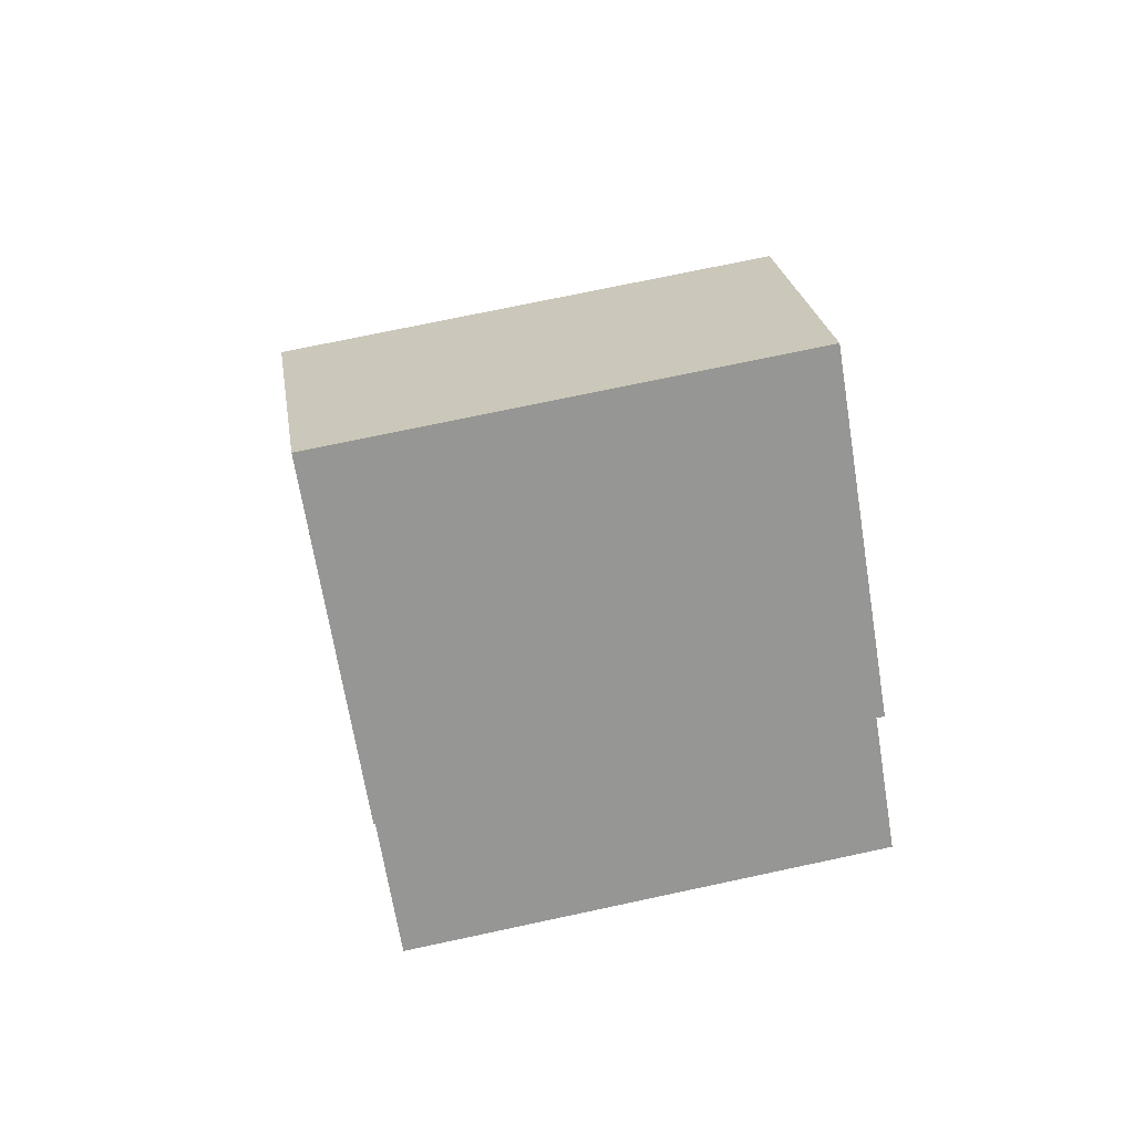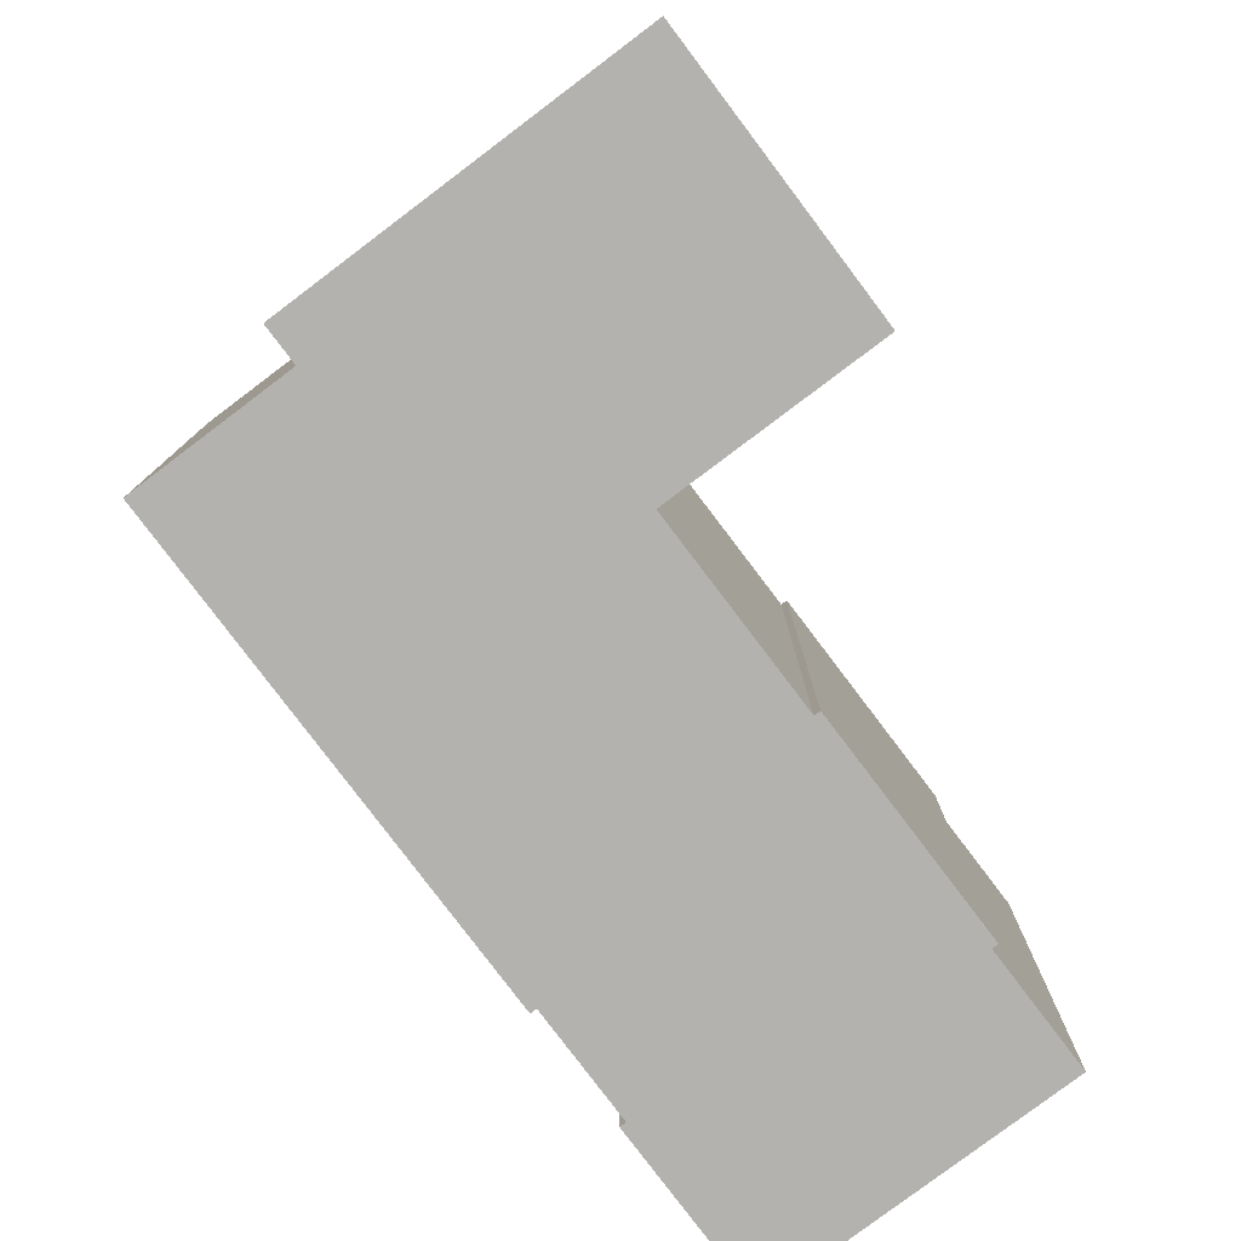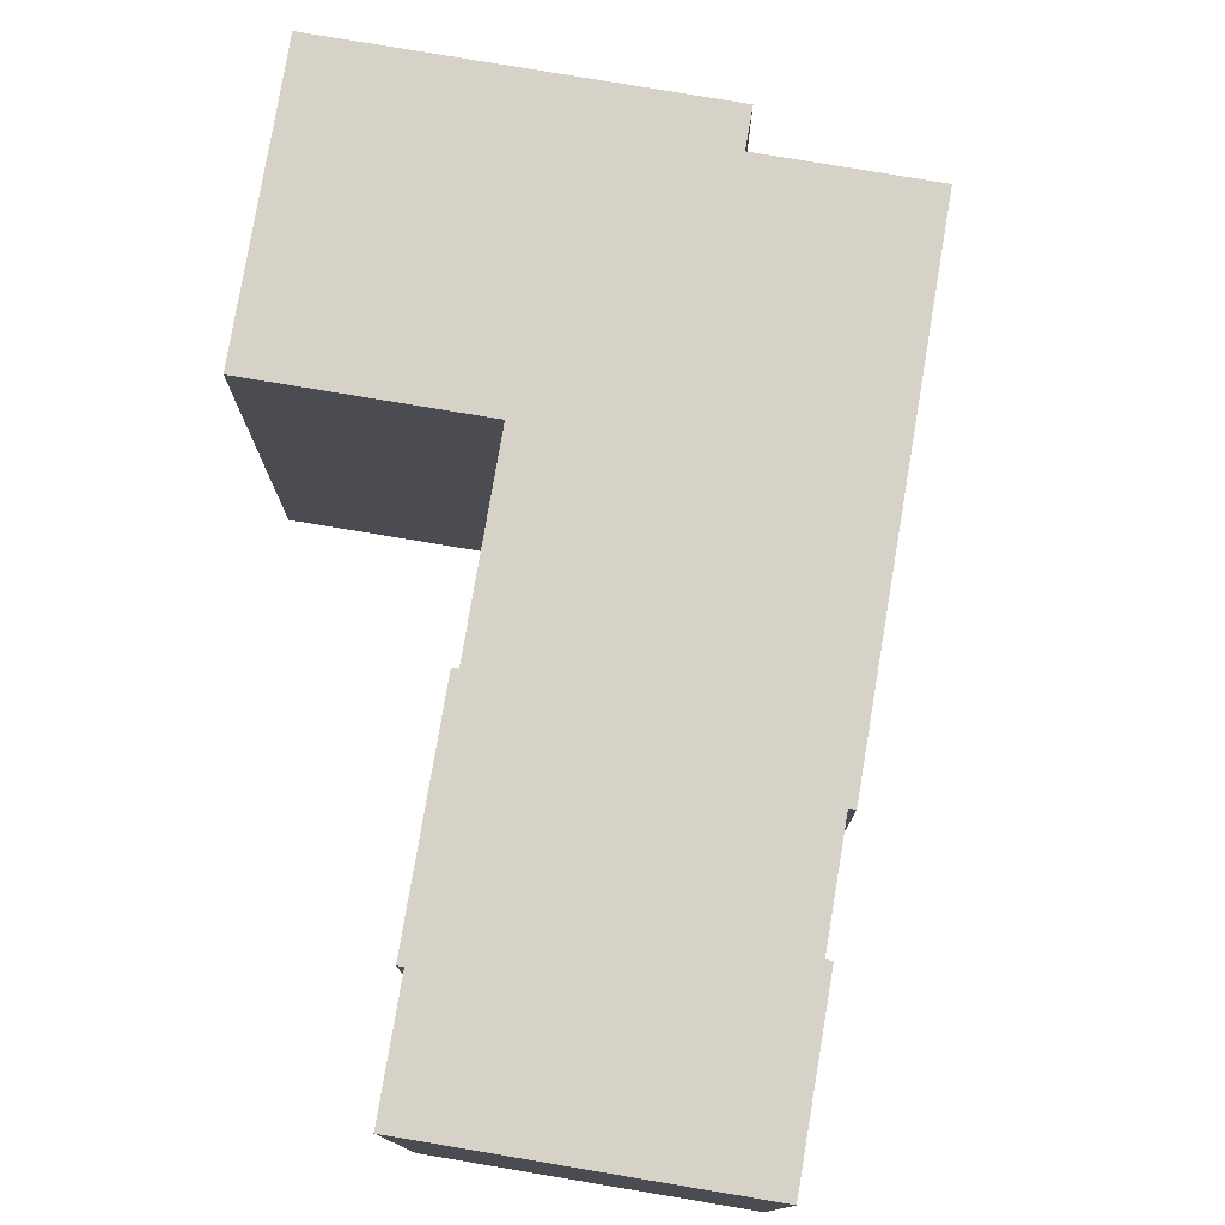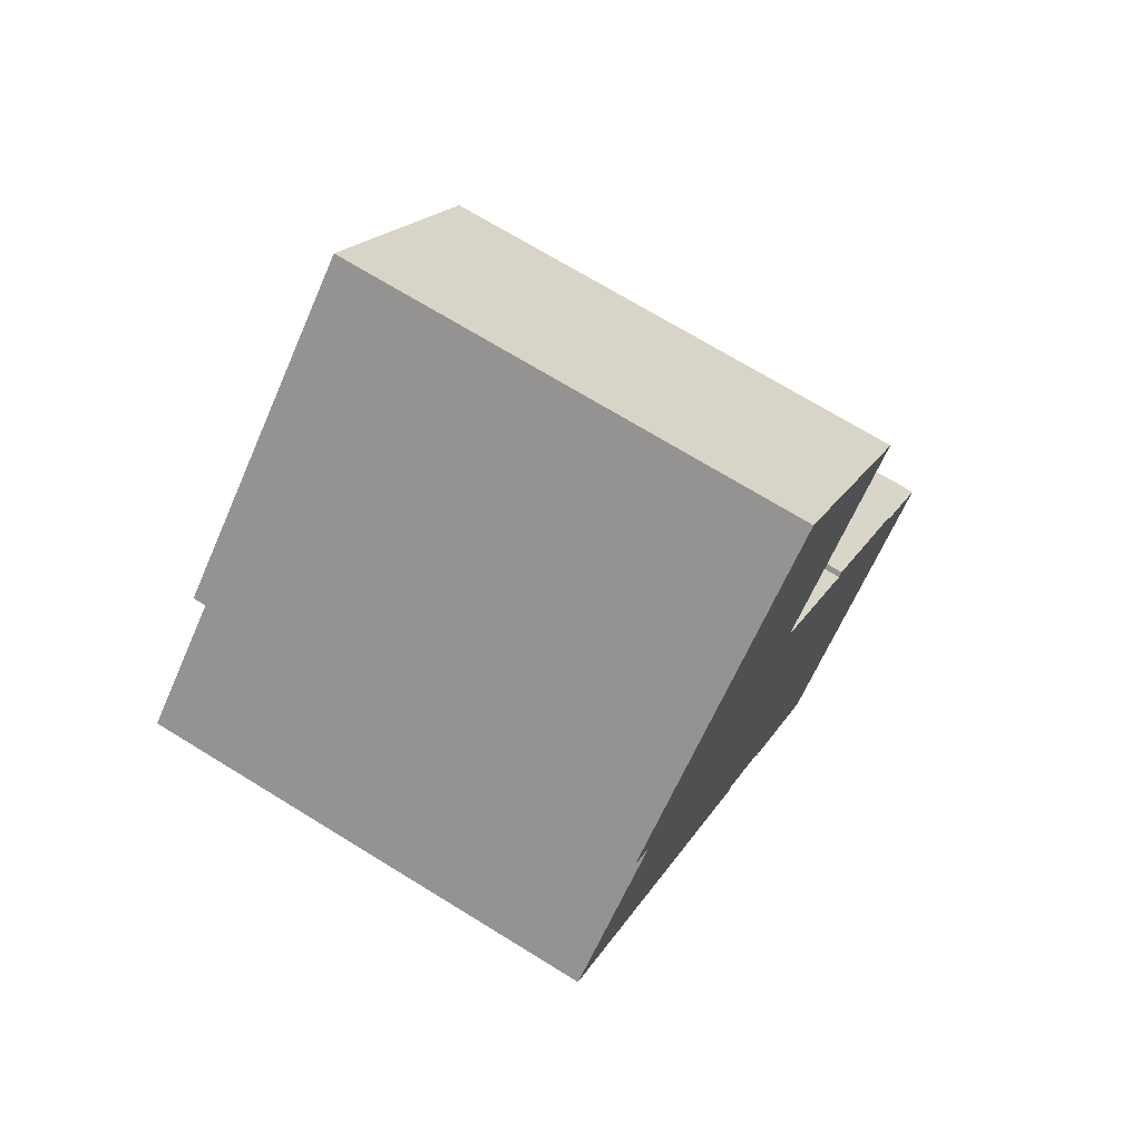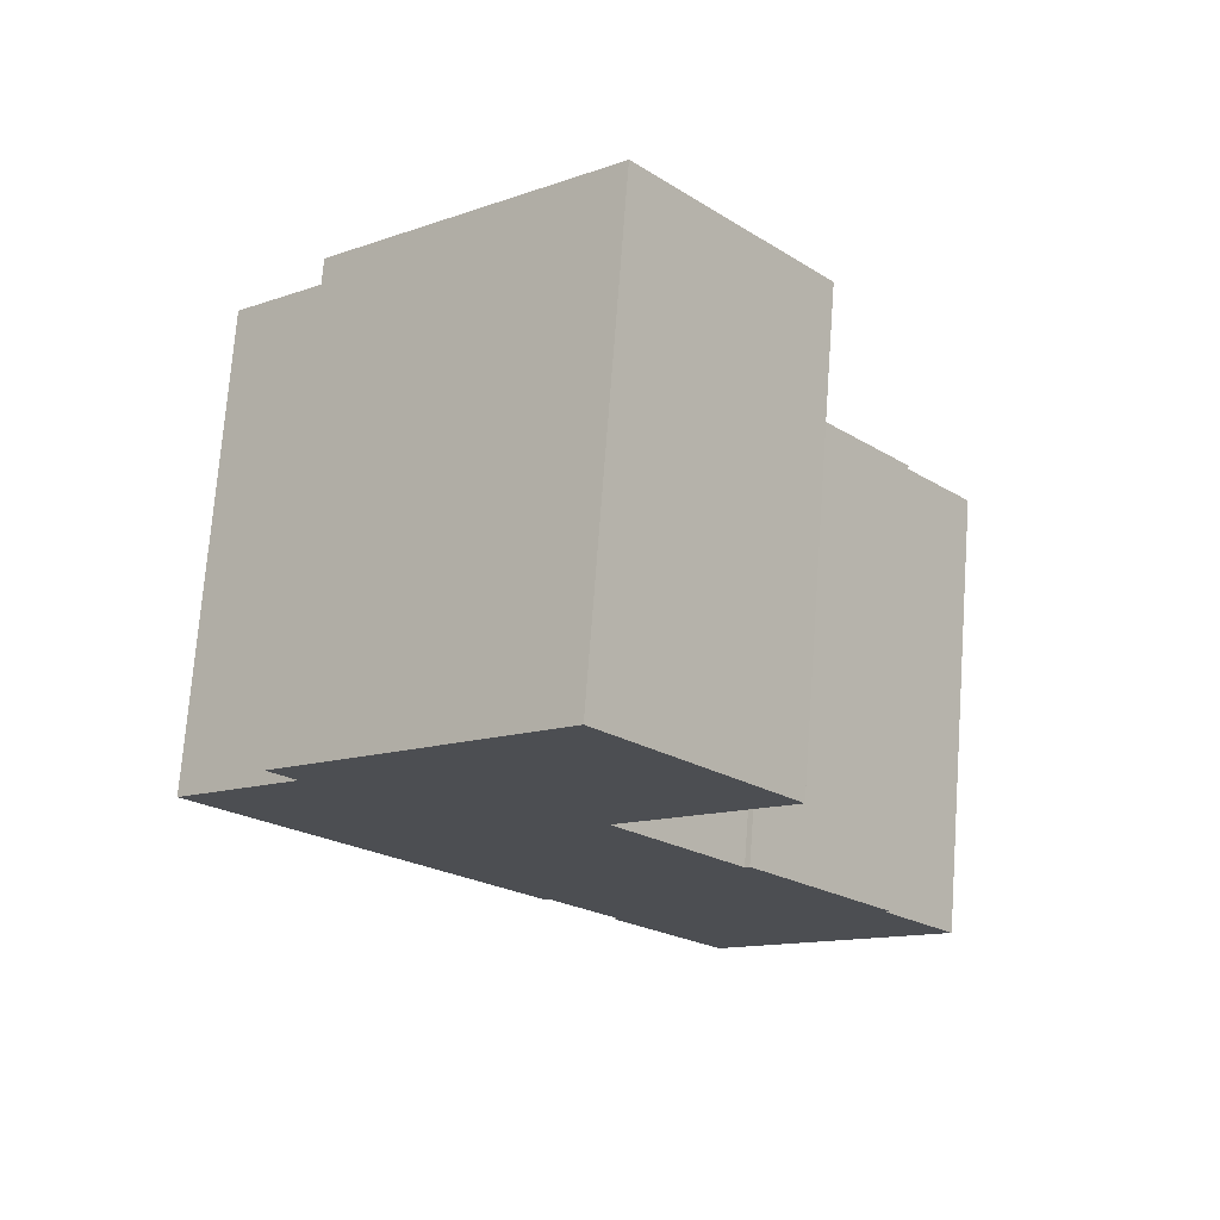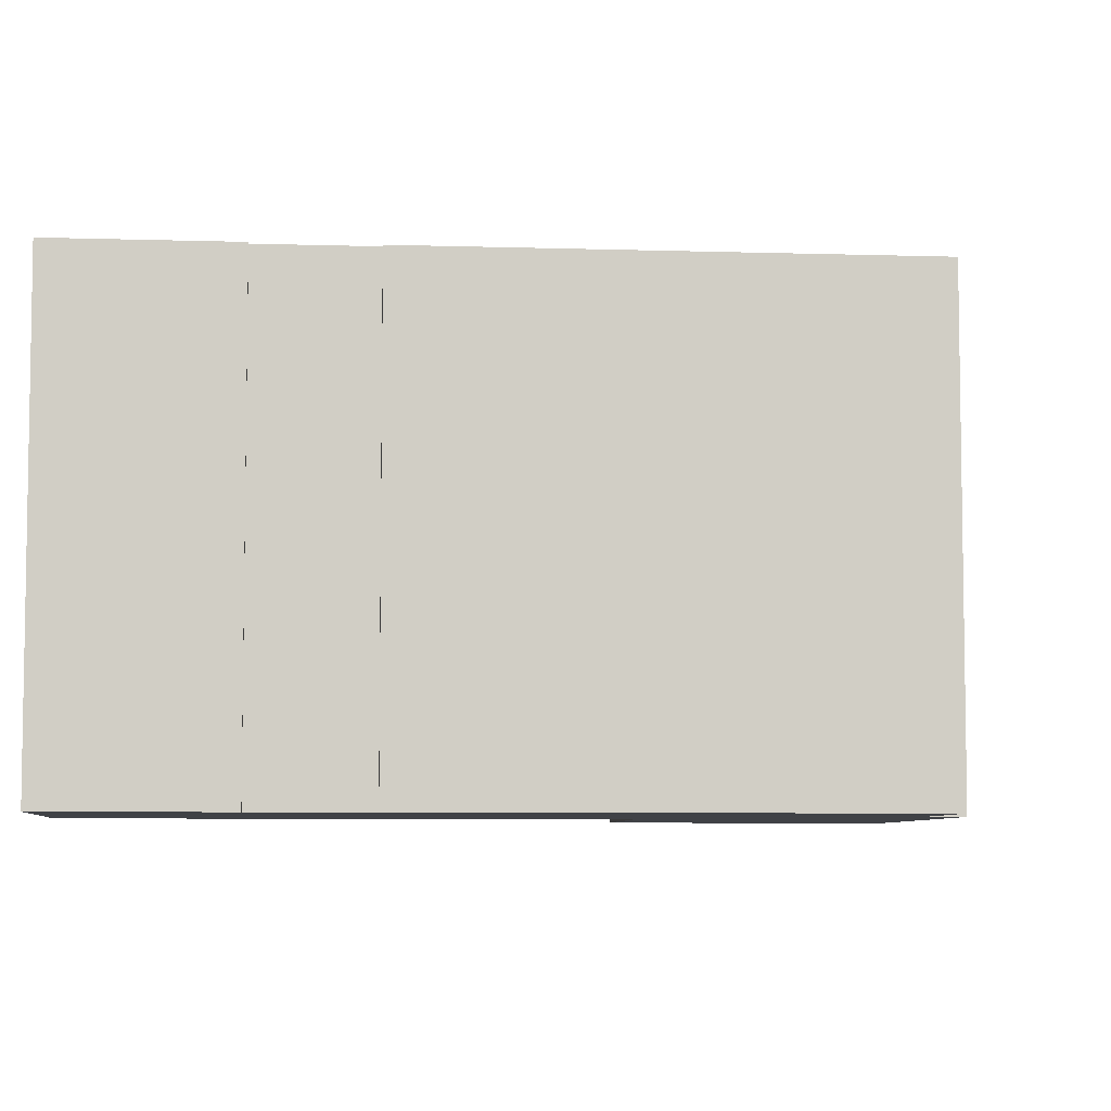
<metadata>
{"format":"obj","ext":"obj","renderer":"f3d","projection":"perspective","resolution":1024,"background":"white","views":[{"elev":72.4,"azim":-102.1,"up":"+Z"},{"elev":-79.7,"azim":-3.9,"up":"+Y"},{"elev":78.3,"azim":148.6,"up":"+Y"},{"elev":71.0,"azim":-58.4,"up":"+Z"},{"elev":73.2,"azim":4.3,"up":"+Z"},{"elev":-6.4,"azim":-136.3,"up":"+Y"}]}
</metadata>
<code>
v  26.88 7.204e-16 -11.77
v  20.96 3.041e-16 -4.966
v  20.77 3.142e-16 -5.131
v  3.863 -3.31e-16 5.406
v  22.23 -3.94e-16 6.434
v  14.85 -9.158e-16 14.96
v  16.05 -6.654e-17 1.087
v  4.878 -2.595e-16 4.238
v  0 0 0
v  15.65 -4.533e-17 0.7403
v  17.74 1.016e-16 -1.66
v  12.72 8.995e-16 -14.69
v  26.69 7.305e-16 -11.93
v  29.9 9.555e-16 -15.6
v  13.11 9.029e-16 -14.75
v  12.92 9.134e-16 -14.92
v  16.07 1.112e-15 -18.15
v  20.53 1.452e-15 -23.71
v  16.07 1.136e-15 -18.55
v  15.87 1.122e-15 -18.32
v  26.88 19.05 -11.77
v  20.77 19.05 -5.132
v  20.96 19.05 -4.967
v  22.23 19.05 6.433
v  3.863 19.05 5.406
v  14.85 19.05 14.95
v  16.05 19.05 1.086
v  4.878 19.05 4.237
v  0.0004067 19.05 -0.0006031
v  15.65 19.05 0.7397
v  17.74 19.05 -1.661
v  12.72 19.05 -14.69
v  26.69 19.05 -11.93
v  29.9 19.05 -15.61
v  13.12 19.05 -14.75
v  16.07 19.05 -18.16
v  20.53 19.05 -23.71
v  16.07 19.05 -18.55
v  15.87 19.05 -18.32
v  12.92 19.05 -14.92
g defaultobject
f 1 2 3
f 4 5 6
f 5 4 7
f 7 4 8
f 7 8 9
f 7 9 10
f 10 9 11
f 11 9 3
f 3 9 12
f 3 12 1
f 1 12 13
f 13 12 14
f 14 12 15
f 15 12 16
f 14 17 18
f 17 14 15
f 18 17 19
f 19 17 20
f 21 22 23
f 24 25 26
f 25 24 27
f 25 27 28
f 28 27 29
f 29 27 30
f 29 30 31
f 29 31 22
f 29 22 32
f 32 22 21
f 32 21 33
f 32 33 34
f 32 34 35
f 35 34 36
f 36 34 37
f 36 37 38
f 36 38 39
f 40 32 35
f 30 11 31
f 11 30 10
f 31 3 22
f 3 31 11
f 23 3 2
f 3 23 22
f 23 1 21
f 1 23 2
f 21 13 33
f 13 21 1
f 33 14 34
f 14 33 13
f 34 18 37
f 18 34 14
f 38 18 19
f 18 38 37
f 39 19 20
f 19 39 38
f 36 20 17
f 20 36 39
f 35 17 15
f 17 35 36
f 35 16 40
f 16 35 15
f 32 16 12
f 16 32 40
f 29 12 9
f 12 29 32
f 28 9 8
f 9 28 29
f 25 8 4
f 8 25 28
f 26 4 6
f 4 26 25
f 26 5 24
f 5 26 6
f 24 7 27
f 7 24 5
f 27 10 30
f 10 27 7

</code>
